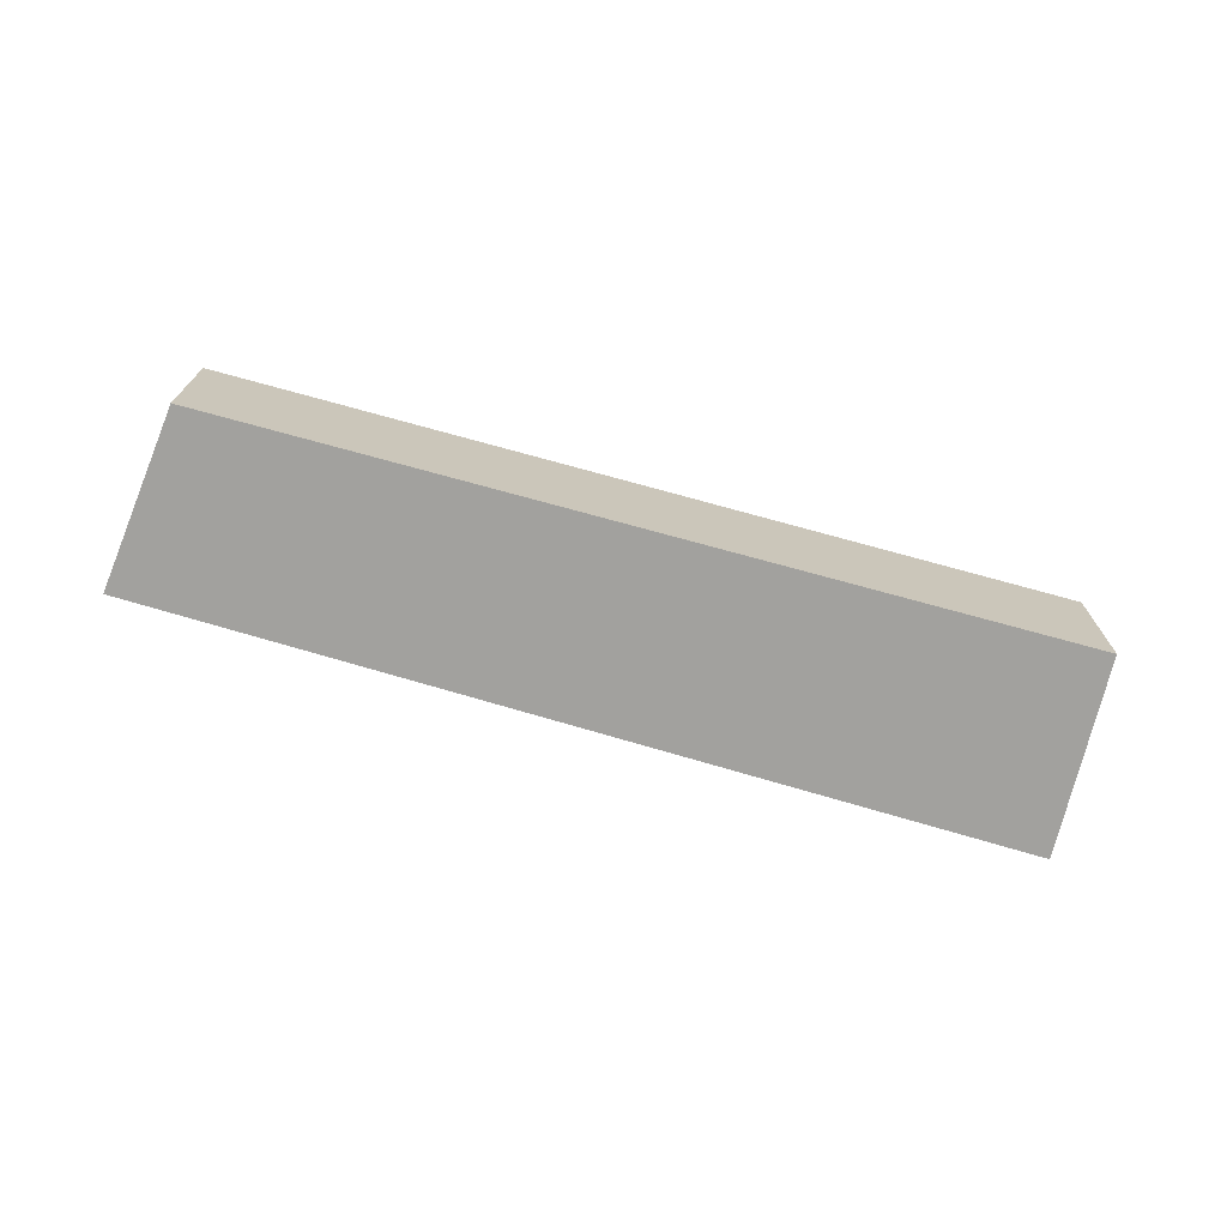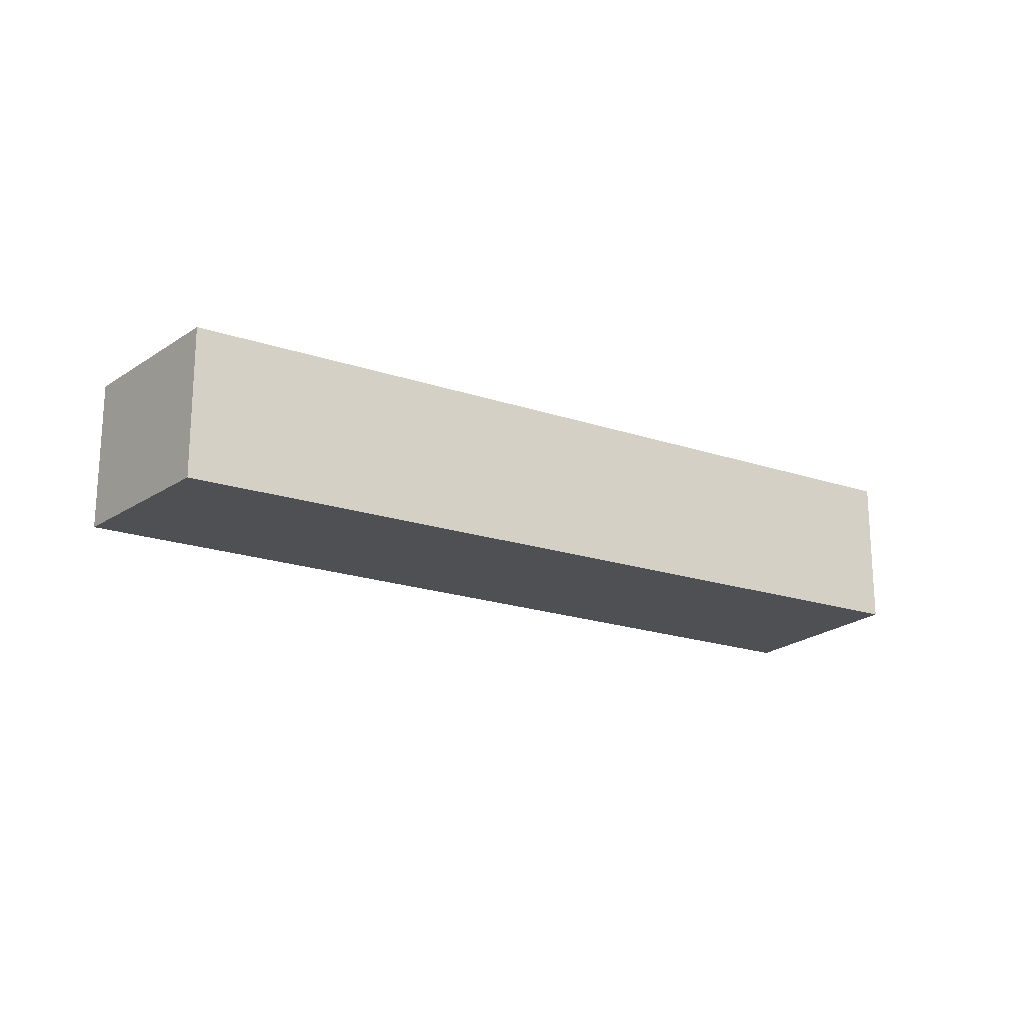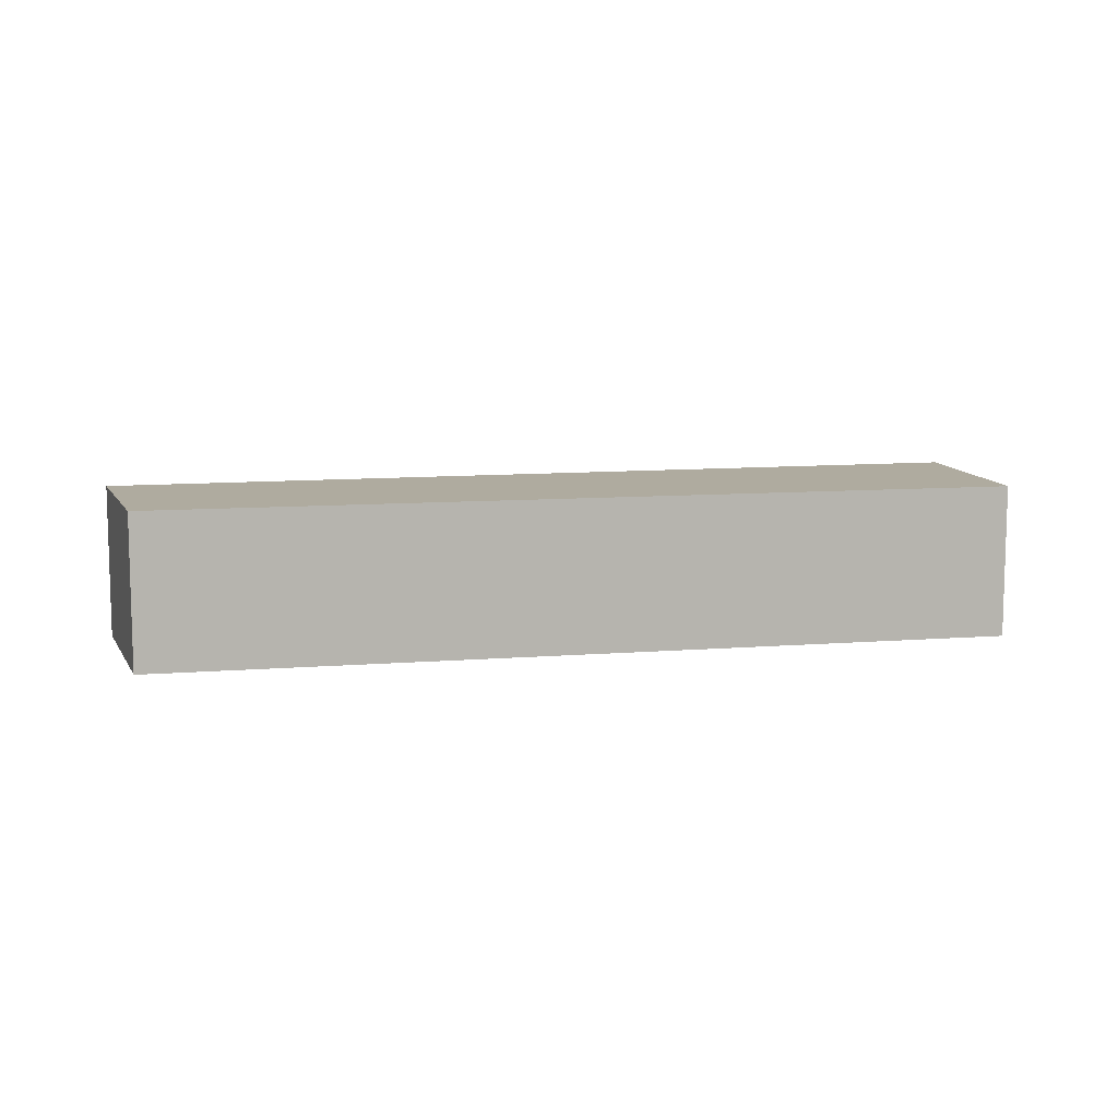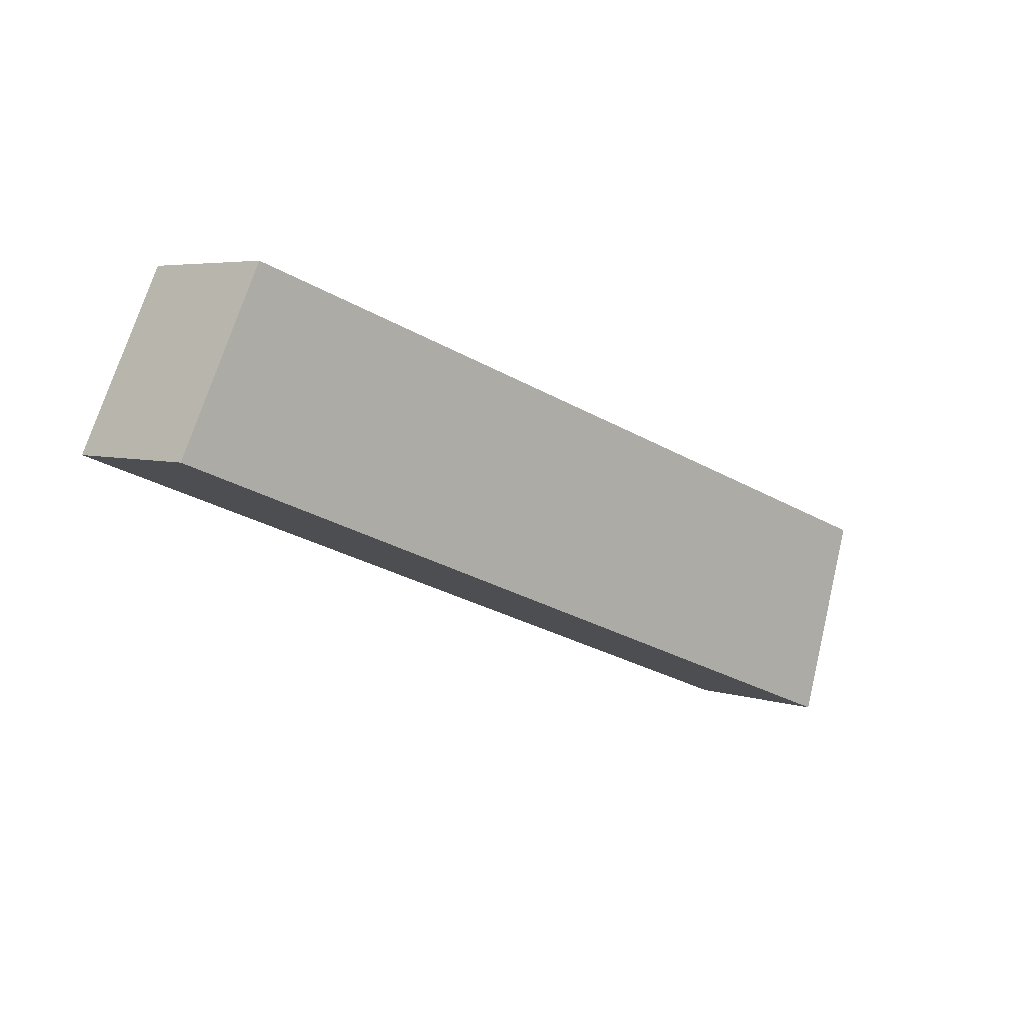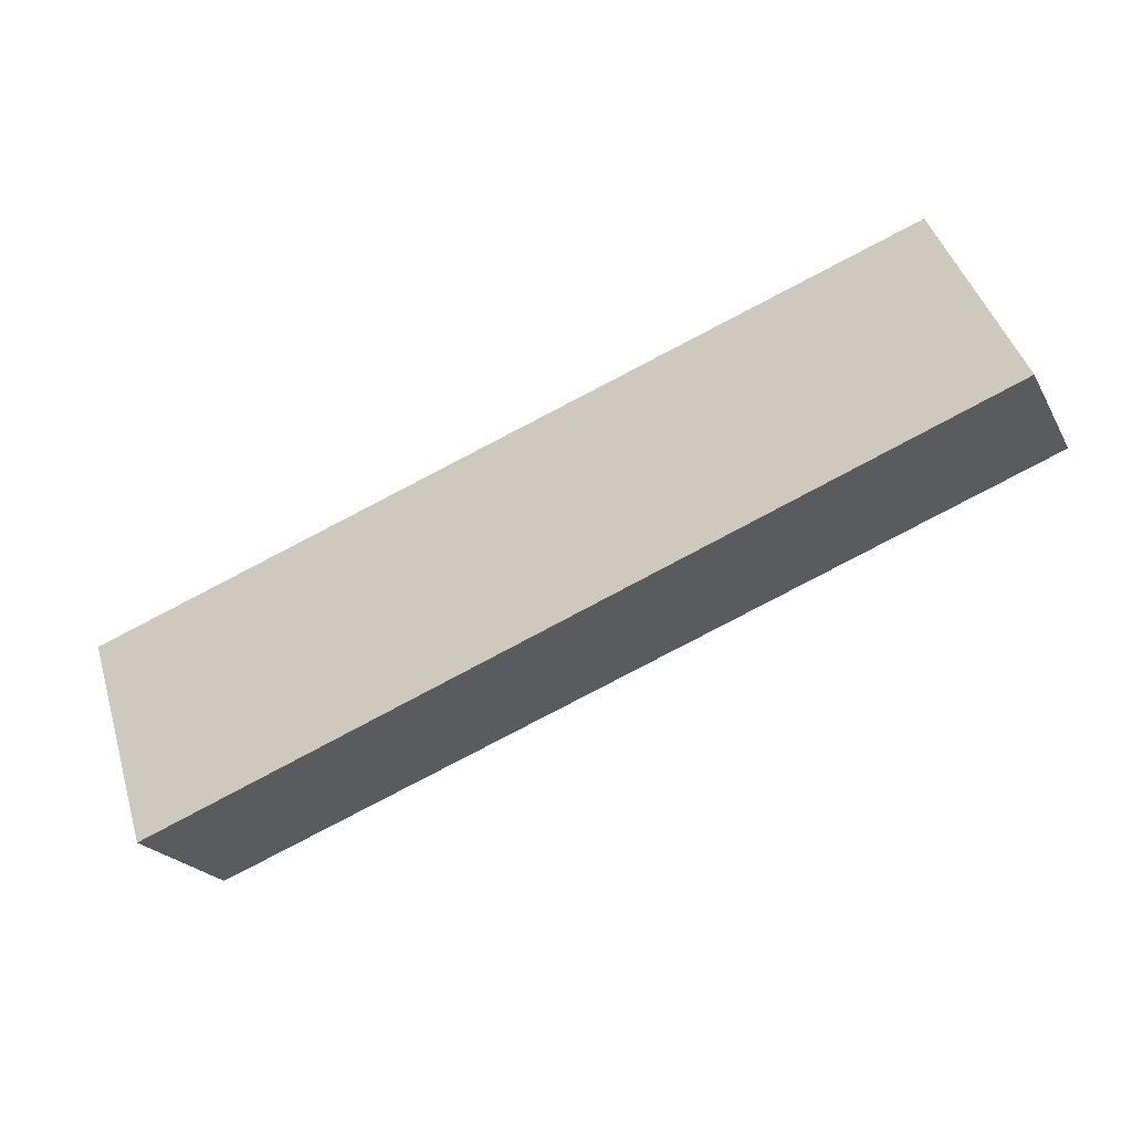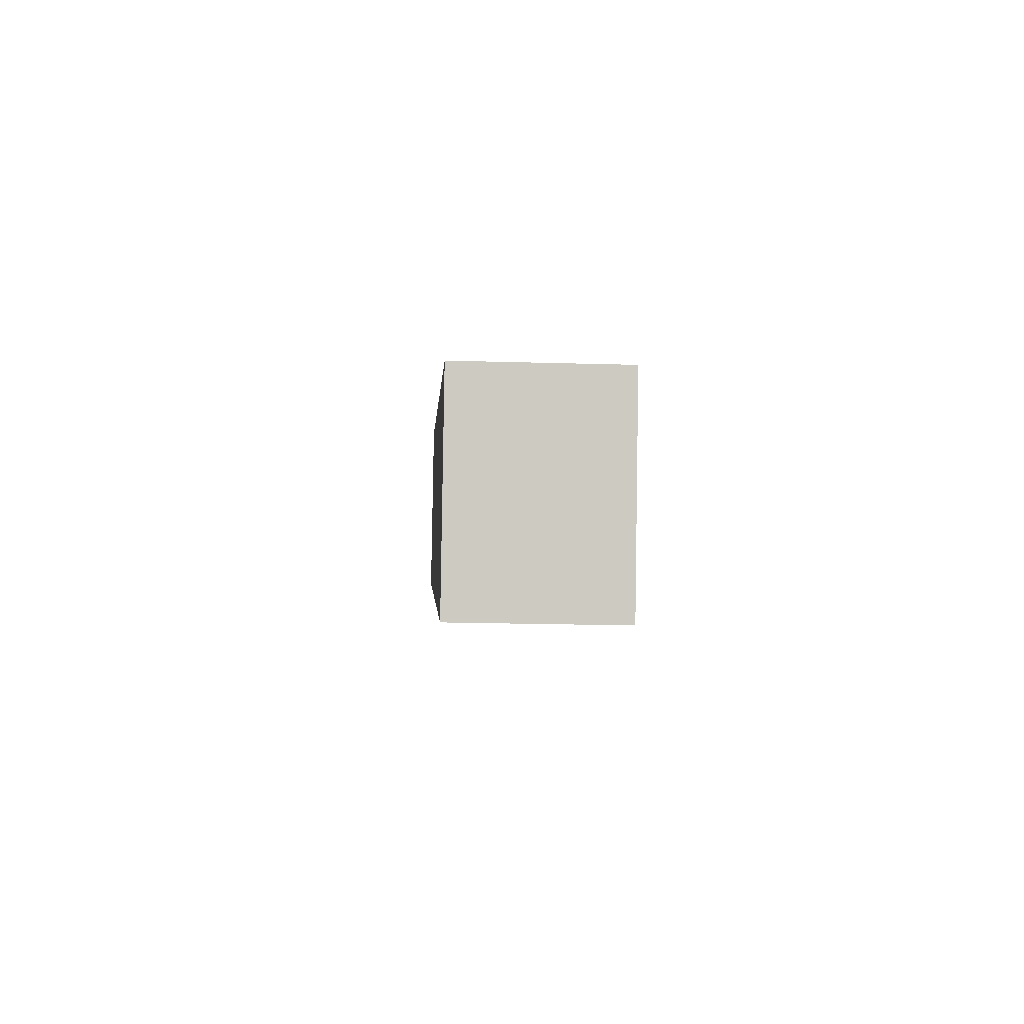
<metadata>
{"format":"obj","ext":"obj","renderer":"f3d","projection":"perspective","resolution":1024,"background":"white","views":[{"elev":-72.1,"azim":3.7,"up":"+Y"},{"elev":-19.2,"azim":-13.4,"up":"+Y"},{"elev":9.6,"azim":7.3,"up":"+Y"},{"elev":4.9,"azim":-43.5,"up":"+Z"},{"elev":-22.2,"azim":-157.7,"up":"+Z"},{"elev":-20.6,"azim":87.0,"up":"+Z"}]}
</metadata>
<code>
v  0 1.659 1.016e-16
v  9.712 1.659 -1.239
v  9.059 1.659 -3.371
v  0.885 1.659 1.812
v  9.712 7.587e-17 -1.239
v  9.059 2.064e-16 -3.371
v  0 0 0
v  0.885 -1.11e-16 1.812
g defaultobject
f 1 2 3
f 2 1 4
f 5 3 2
f 3 5 6
f 6 1 3
f 1 6 7
f 7 4 1
f 4 7 8
f 8 2 4
f 2 8 5
f 5 7 6
f 7 5 8

</code>
